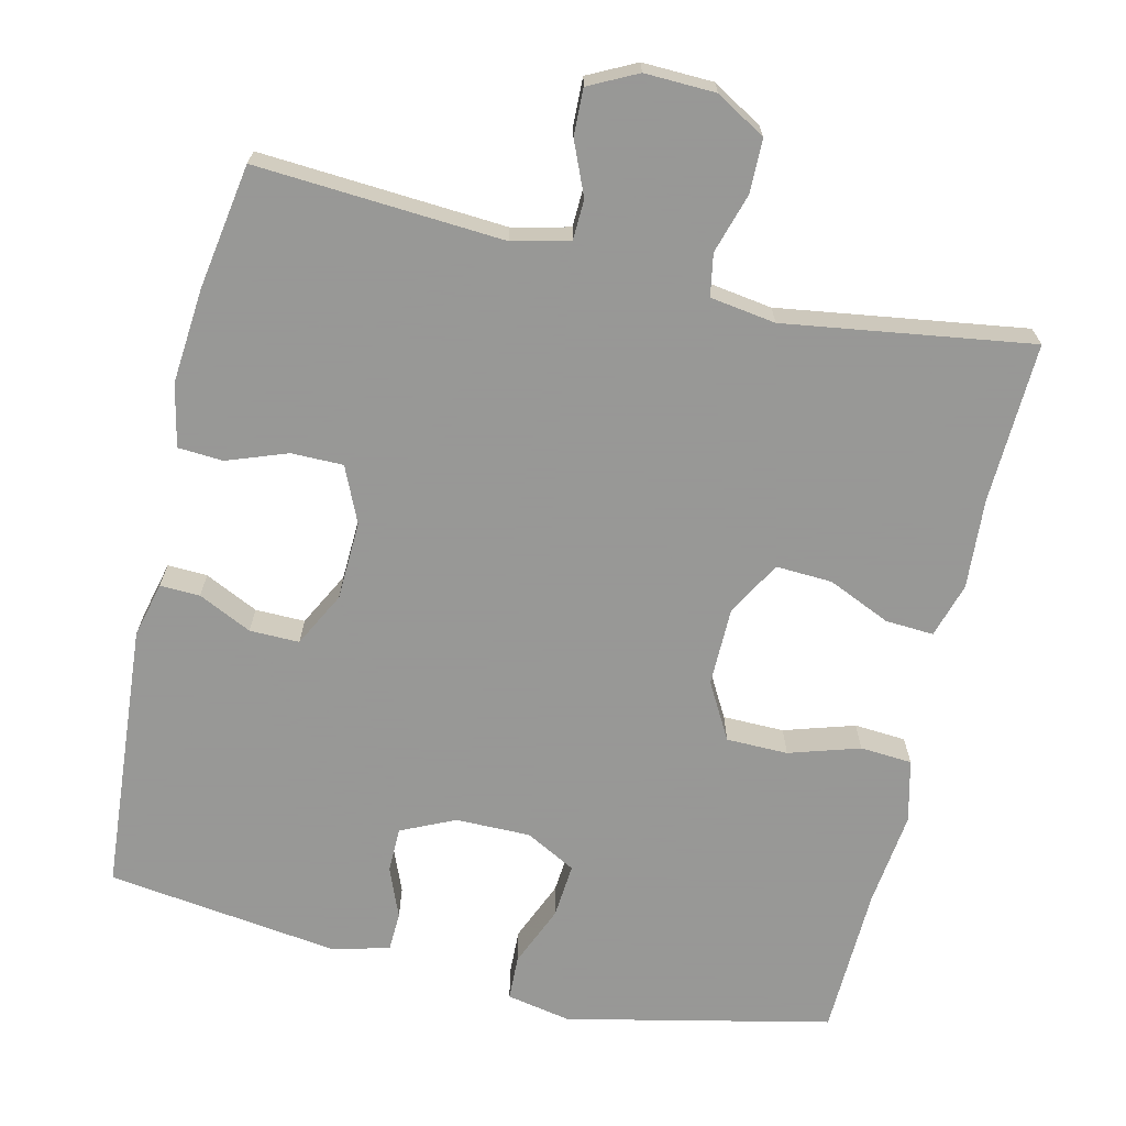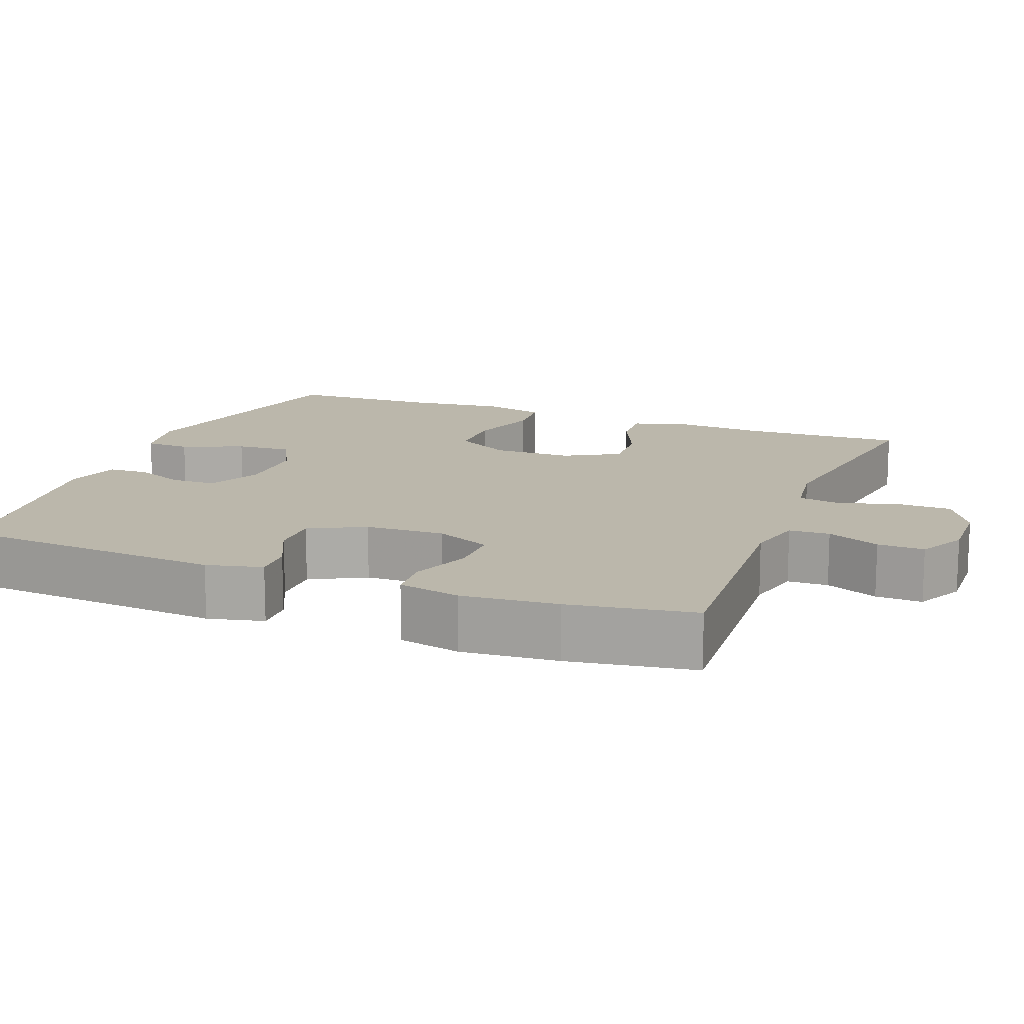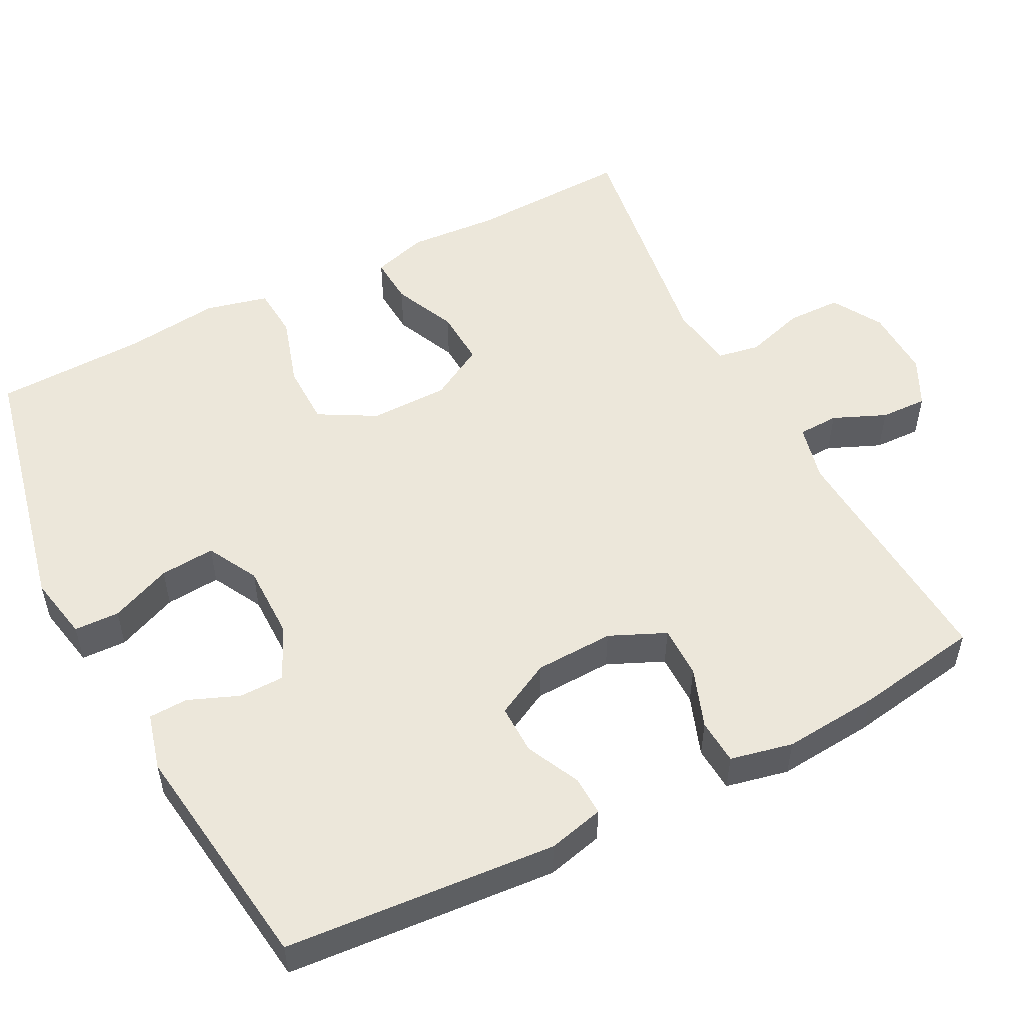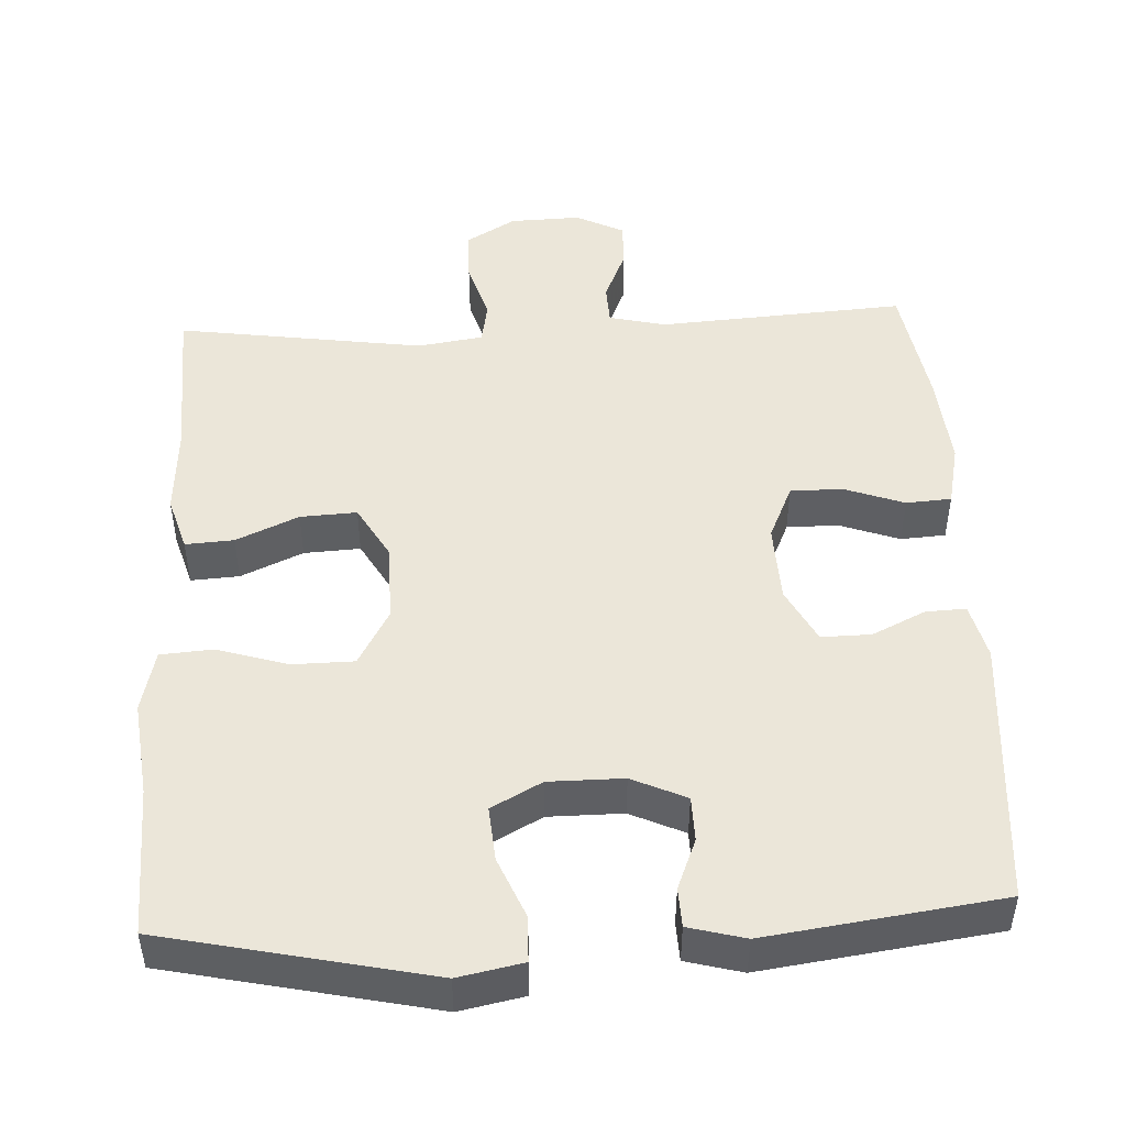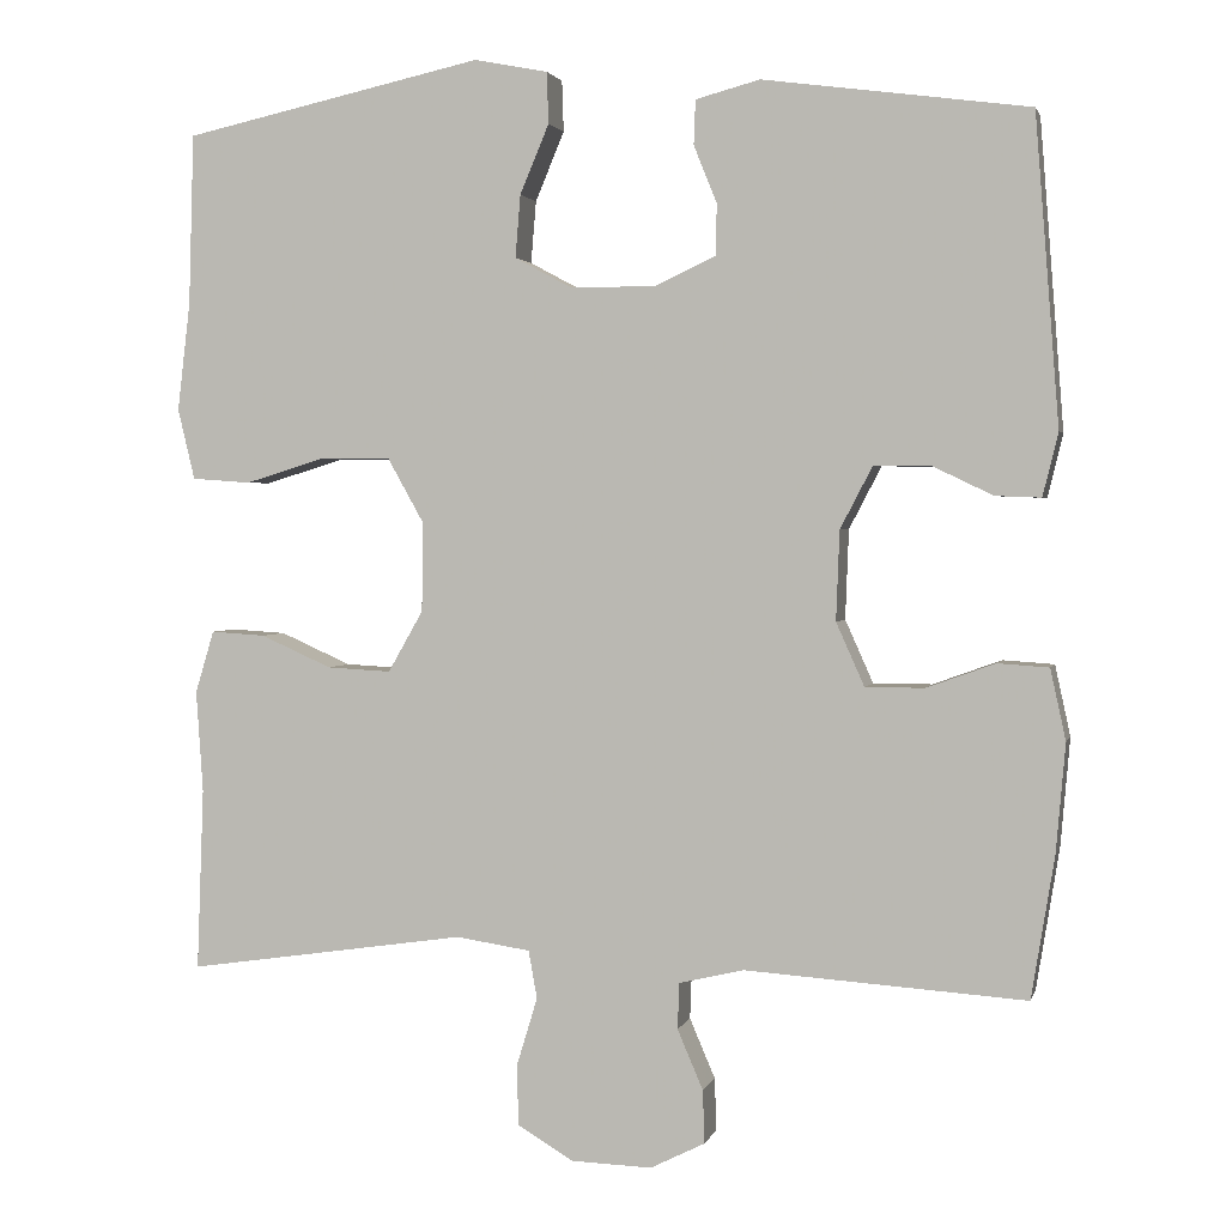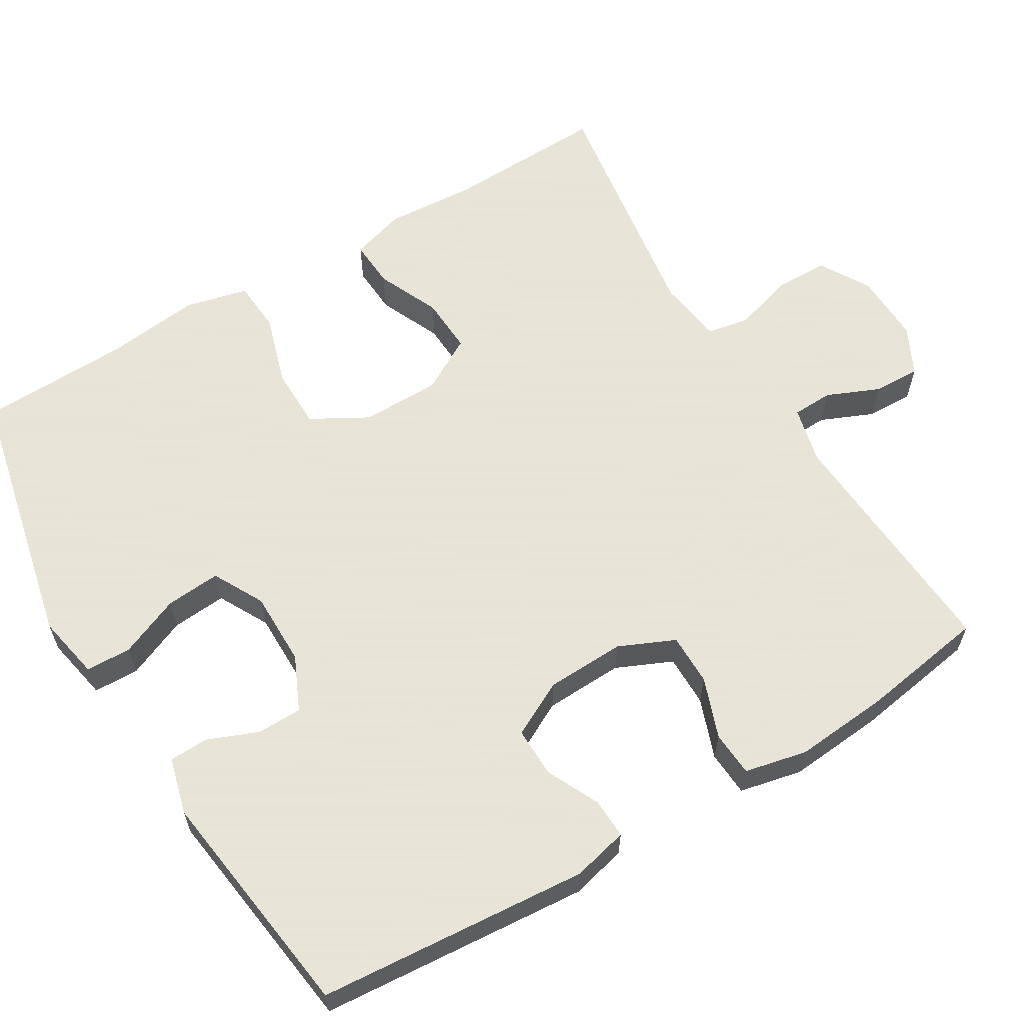
<metadata>
{"format":"obj","ext":"obj","renderer":"f3d","projection":"perspective","resolution":1024,"background":"white","views":[{"elev":-68.4,"azim":166.9,"up":"+Y"},{"elev":14.2,"azim":111.4,"up":"+Y"},{"elev":52.8,"azim":62.7,"up":"+Y"},{"elev":48.0,"azim":-2.9,"up":"+Y"},{"elev":2.1,"azim":13.5,"up":"+Z"},{"elev":61.4,"azim":59.1,"up":"+Y"}]}
</metadata>
<code>
v 0.5 0.07 -0.5
v 0.172 0.07 -0.478
v 0.096 0.07 -0.496
v 0.094 0.07 -0.55
v 0.124 0.07 -0.62
v 0.126 0.07 -0.682
v 0.062 0.07 -0.714
v -0.032 0.07 -0.711
v -0.098 0.07 -0.672
v -0.099 0.07 -0.6
v -0.075 0.07 -0.521
v -0.085 0.07 -0.465
v -0.172 0.07 -0.452
v -0.5 0.07 -0.5
v -0.492 0.07 -0.286
v -0.5 0.07 -0.167
v -0.478 0.07 -0.094
v -0.414 0.07 -0.098
v -0.331 0.07 -0.135
v -0.256 0.07 -0.139
v -0.215 0.07 -0.067
v -0.214 0.07 0.038
v -0.256 0.07 0.113
v -0.338 0.07 0.114
v -0.432 0.07 0.085
v -0.501 0.07 0.09
v -0.521 0.07 0.173
v -0.506 0.07 0.3
v -0.5 0.07 0.5
v -0.148 0.07 0.577
v -0.062 0.07 0.56
v -0.06 0.07 0.5
v -0.094 0.07 0.419
v -0.1 0.07 0.346
v -0.033 0.07 0.31
v 0.066 0.07 0.31
v 0.138 0.07 0.343
v 0.139 0.07 0.403
v 0.112 0.07 0.47
v 0.114 0.07 0.522
v 0.189 0.07 0.542
v 0.5 0.07 0.5
v 0.528 0.07 0.14
v 0.51 0.07 0.066
v 0.457 0.07 0.068
v 0.386 0.07 0.102
v 0.32 0.07 0.103
v 0.282 0.07 0.03
v 0.278 0.07 -0.075
v 0.311 0.07 -0.149
v 0.38 0.07 -0.149
v 0.46 0.07 -0.12
v 0.52 0.07 -0.124
v 0.538 0.07 -0.207
v 0.527 0.07 -0.334
v 0.5 0 -0.5
v 0.172 0 -0.478
v 0.096 0 -0.496
v 0.094 0 -0.55
v 0.124 0 -0.62
v 0.126 0 -0.682
v 0.062 0 -0.714
v -0.032 0 -0.711
v -0.098 0 -0.672
v -0.099 0 -0.6
v -0.075 0 -0.521
v -0.085 0 -0.465
v -0.172 0 -0.452
v -0.5 0 -0.5
v -0.492 0 -0.286
v -0.5 0 -0.167
v -0.478 0 -0.094
v -0.414 0 -0.098
v -0.331 0 -0.135
v -0.256 0 -0.139
v -0.215 0 -0.067
v -0.214 0 0.038
v -0.256 0 0.113
v -0.338 0 0.114
v -0.432 0 0.085
v -0.501 0 0.09
v -0.521 0 0.173
v -0.506 0 0.3
v -0.5 0 0.5
v -0.148 0 0.577
v -0.062 0 0.56
v -0.06 0 0.5
v -0.094 0 0.419
v -0.1 0 0.346
v -0.033 0 0.31
v 0.066 0 0.31
v 0.138 0 0.343
v 0.139 0 0.403
v 0.112 0 0.47
v 0.114 0 0.522
v 0.189 0 0.542
v 0.5 0 0.5
v 0.528 0 0.14
v 0.51 0 0.066
v 0.457 0 0.068
v 0.386 0 0.102
v 0.32 0 0.103
v 0.282 0 0.03
v 0.278 0 -0.075
v 0.311 0 -0.149
v 0.38 0 -0.149
v 0.46 0 -0.12
v 0.52 0 -0.124
v 0.538 0 -0.207
v 0.527 0 -0.334
f 55 1 2
f 54 55 2
f 53 54 2
f 52 53 2
f 51 52 2
f 50 51 2 3
f 49 50 3
f 48 49 3
f 44 45 46
f 43 44 46
f 42 43 46
f 41 42 46
f 40 41 46
f 39 40 46
f 38 39 46
f 37 38 46 47
f 36 37 47 48
f 31 32 33
f 30 31 33
f 29 30 33
f 28 29 33
f 28 33 34
f 27 28 34
f 26 27 34
f 25 26 34
f 24 25 34
f 23 24 34 35
f 17 18 19
f 16 17 19
f 15 16 19
f 15 19 20
f 14 15 20
f 13 14 20
f 12 13 20 21
f 9 10 11
f 8 9 11
f 7 8 11
f 6 7 11
f 5 6 11
f 4 5 11
f 3 4 11 12
f 36 48 3
f 35 36 3
f 23 35 3
f 22 23 3
f 3 12 21 22
f 57 56 110
f 57 110 109
f 57 109 108
f 57 108 107
f 57 107 106
f 58 57 106 105
f 58 105 104
f 58 104 103
f 101 100 99
f 101 99 98
f 101 98 97
f 101 97 96
f 101 96 95
f 101 95 94
f 101 94 93
f 102 101 93 92
f 103 102 92 91
f 88 87 86
f 88 86 85
f 88 85 84
f 88 84 83
f 89 88 83
f 89 83 82
f 89 82 81
f 89 81 80
f 89 80 79
f 90 89 79 78
f 74 73 72
f 74 72 71
f 74 71 70
f 75 74 70
f 75 70 69
f 75 69 68
f 76 75 68 67
f 66 65 64
f 66 64 63
f 66 63 62
f 66 62 61
f 66 61 60
f 66 60 59
f 67 66 59 58
f 58 103 91
f 58 91 90
f 58 90 78
f 58 78 77
f 77 76 67 58
f 1 56 57 2
f 2 57 58 3
f 3 58 59 4
f 4 59 60 5
f 5 60 61 6
f 6 61 62 7
f 7 62 63 8
f 8 63 64 9
f 9 64 65 10
f 10 65 66 11
f 11 66 67 12
f 12 67 68 13
f 13 68 69 14
f 14 69 70 15
f 15 70 71 16
f 16 71 72 17
f 17 72 73 18
f 18 73 74 19
f 19 74 75 20
f 20 75 76 21
f 21 76 77 22
f 22 77 78 23
f 23 78 79 24
f 24 79 80 25
f 25 80 81 26
f 26 81 82 27
f 27 82 83 28
f 28 83 84 29
f 29 84 85 30
f 30 85 86 31
f 31 86 87 32
f 32 87 88 33
f 33 88 89 34
f 34 89 90 35
f 35 90 91 36
f 36 91 92 37
f 37 92 93 38
f 38 93 94 39
f 39 94 95 40
f 40 95 96 41
f 41 96 97 42
f 42 97 98 43
f 43 98 99 44
f 44 99 100 45
f 45 100 101 46
f 46 101 102 47
f 47 102 103 48
f 48 103 104 49
f 49 104 105 50
f 50 105 106 51
f 51 106 107 52
f 52 107 108 53
f 53 108 109 54
f 54 109 110 55
f 55 110 56 1

</code>
